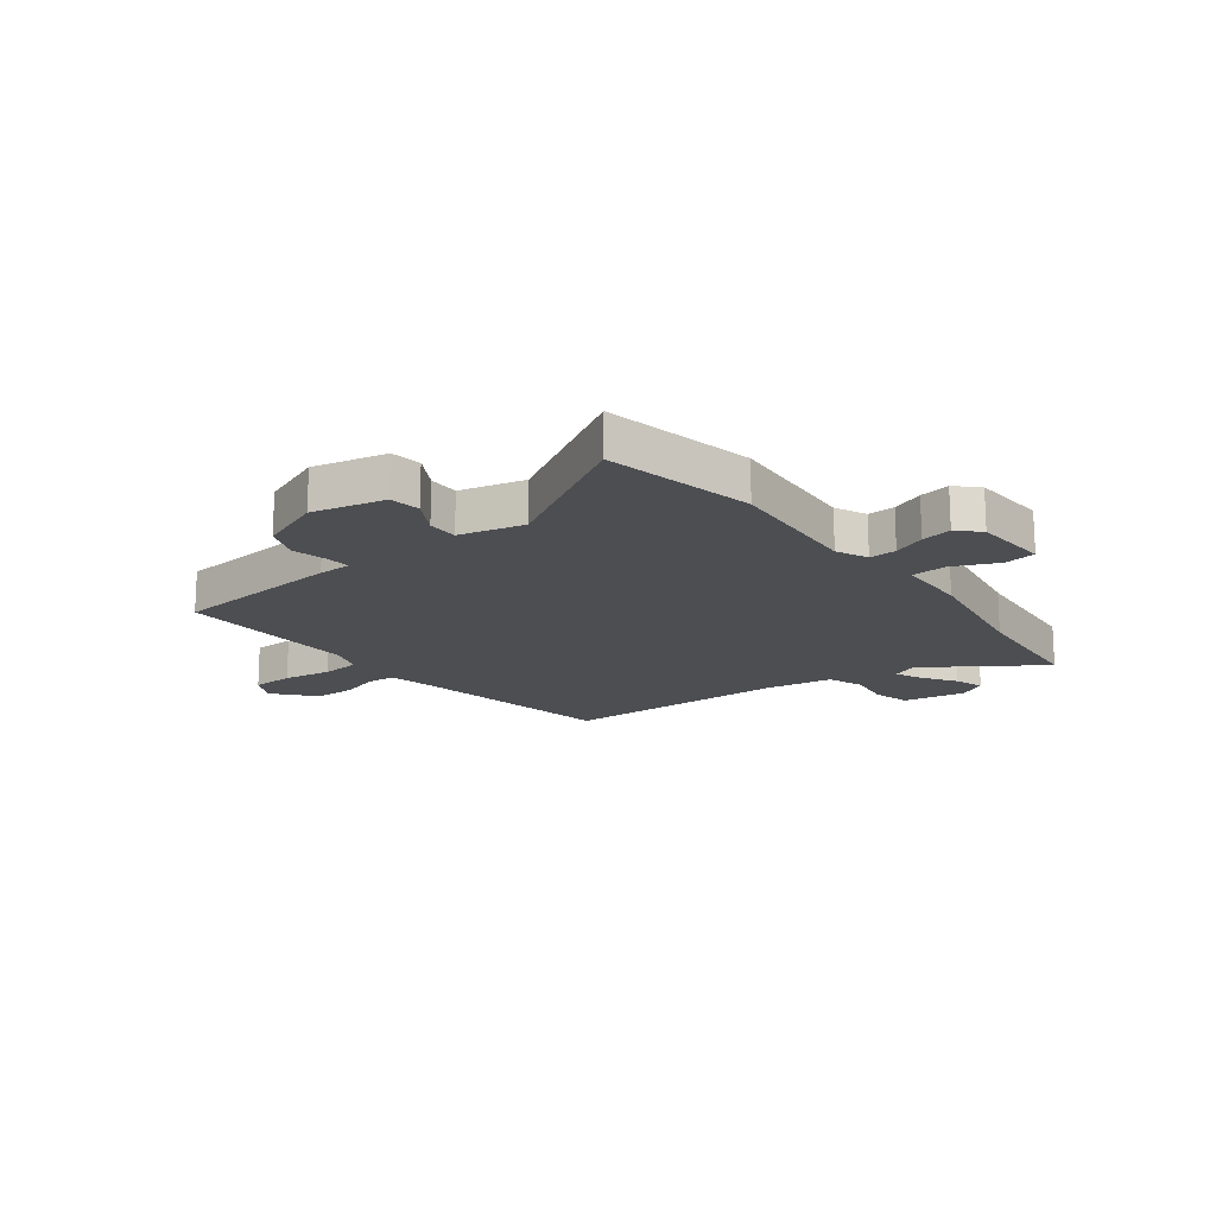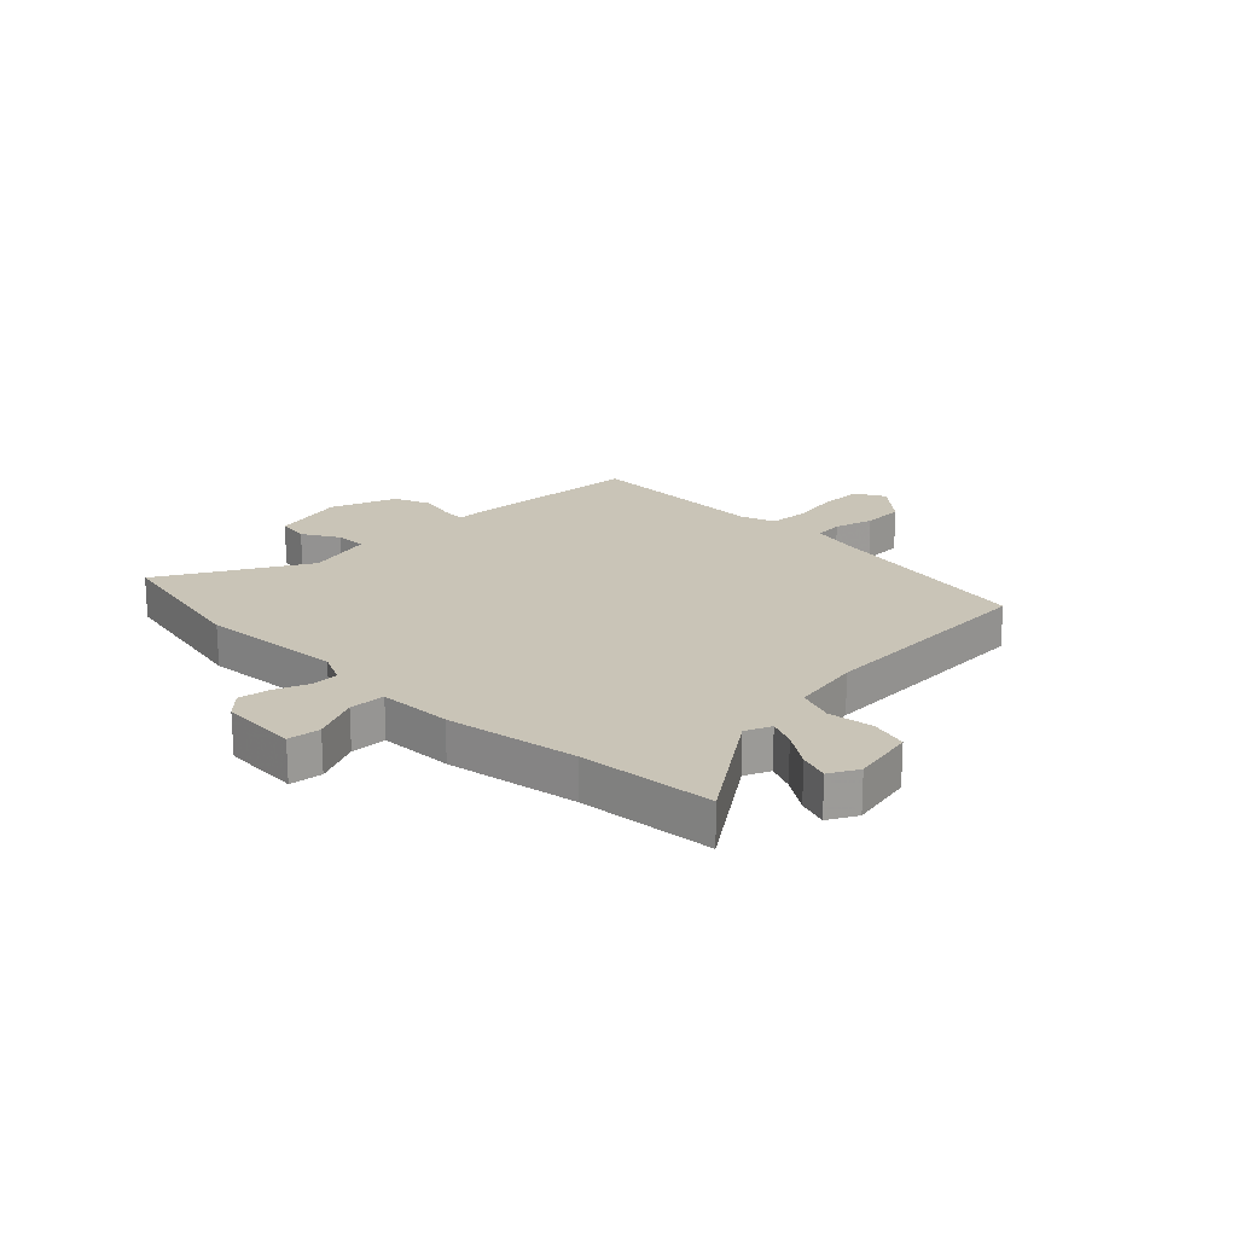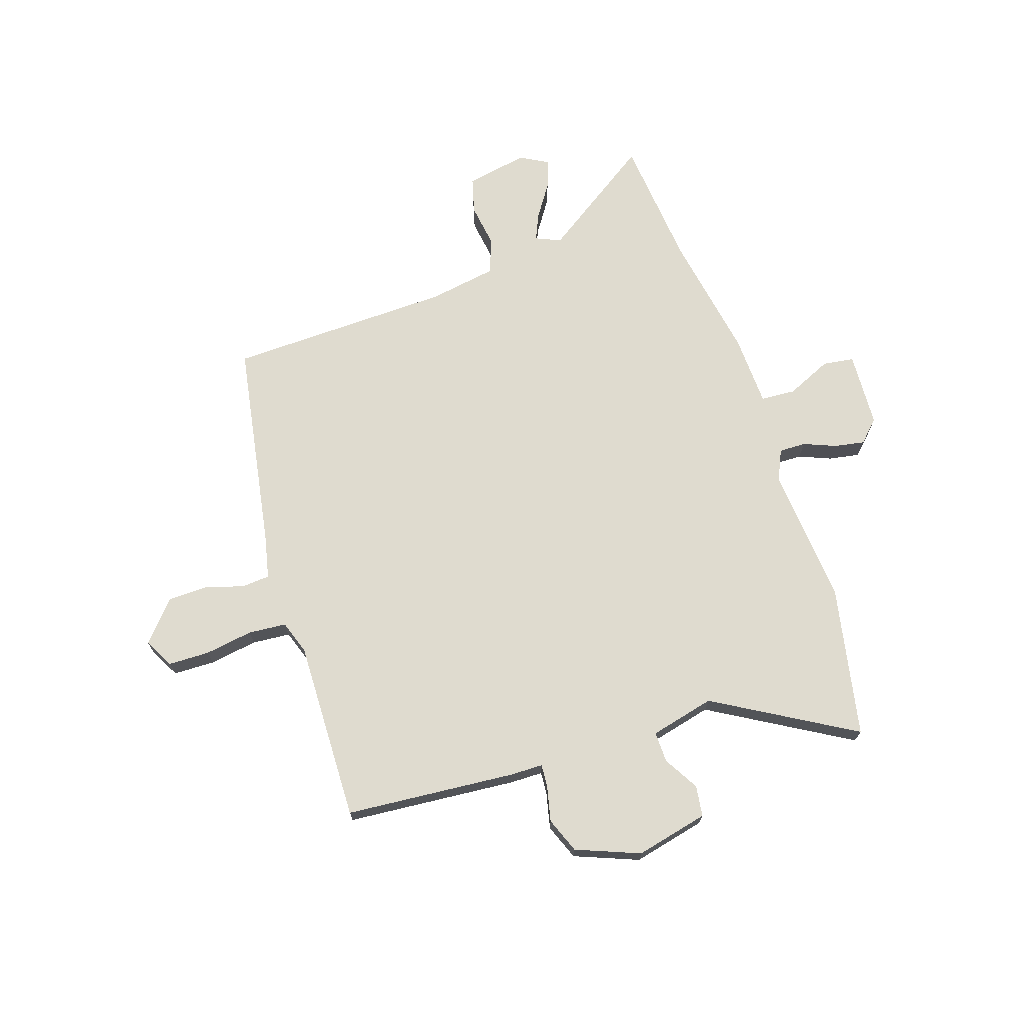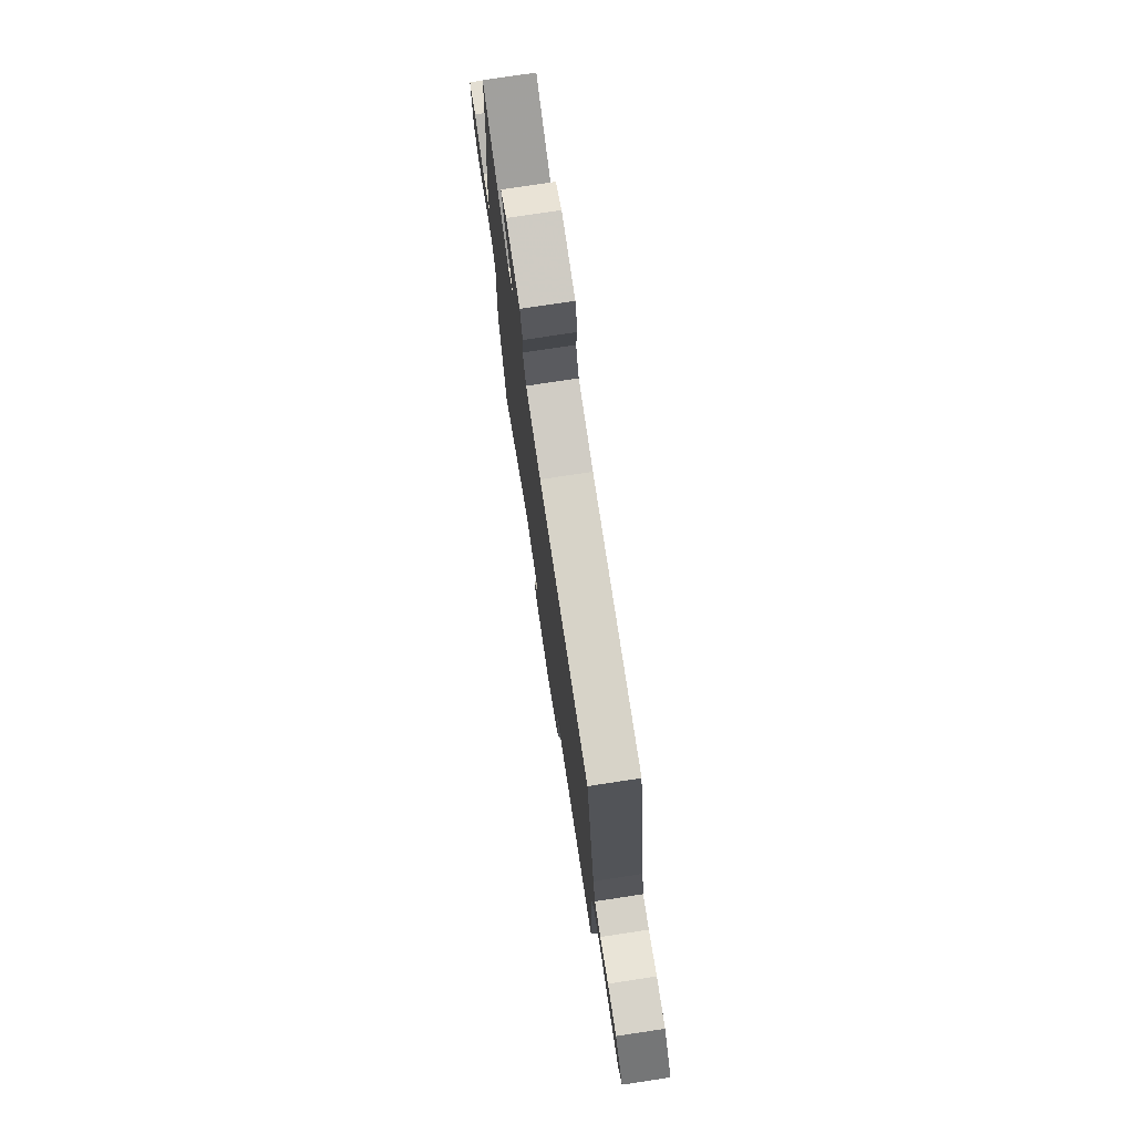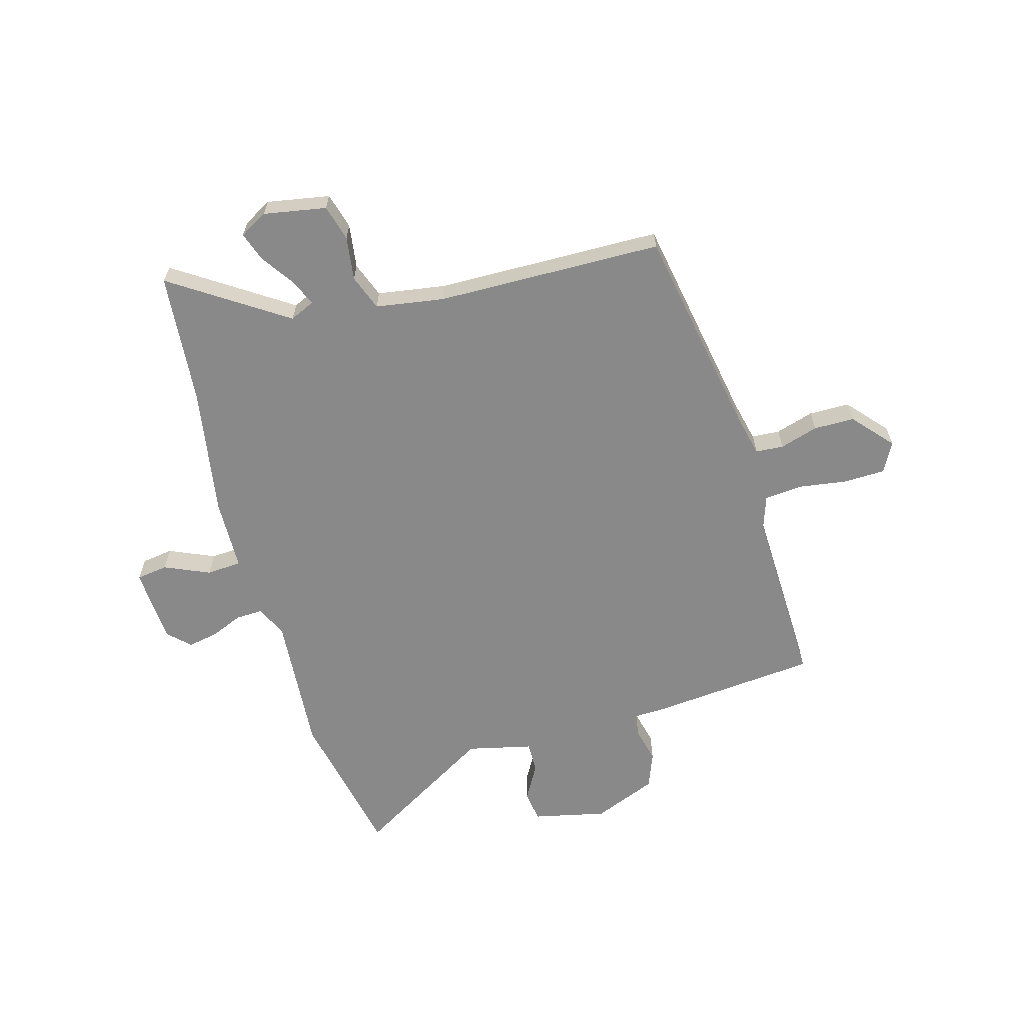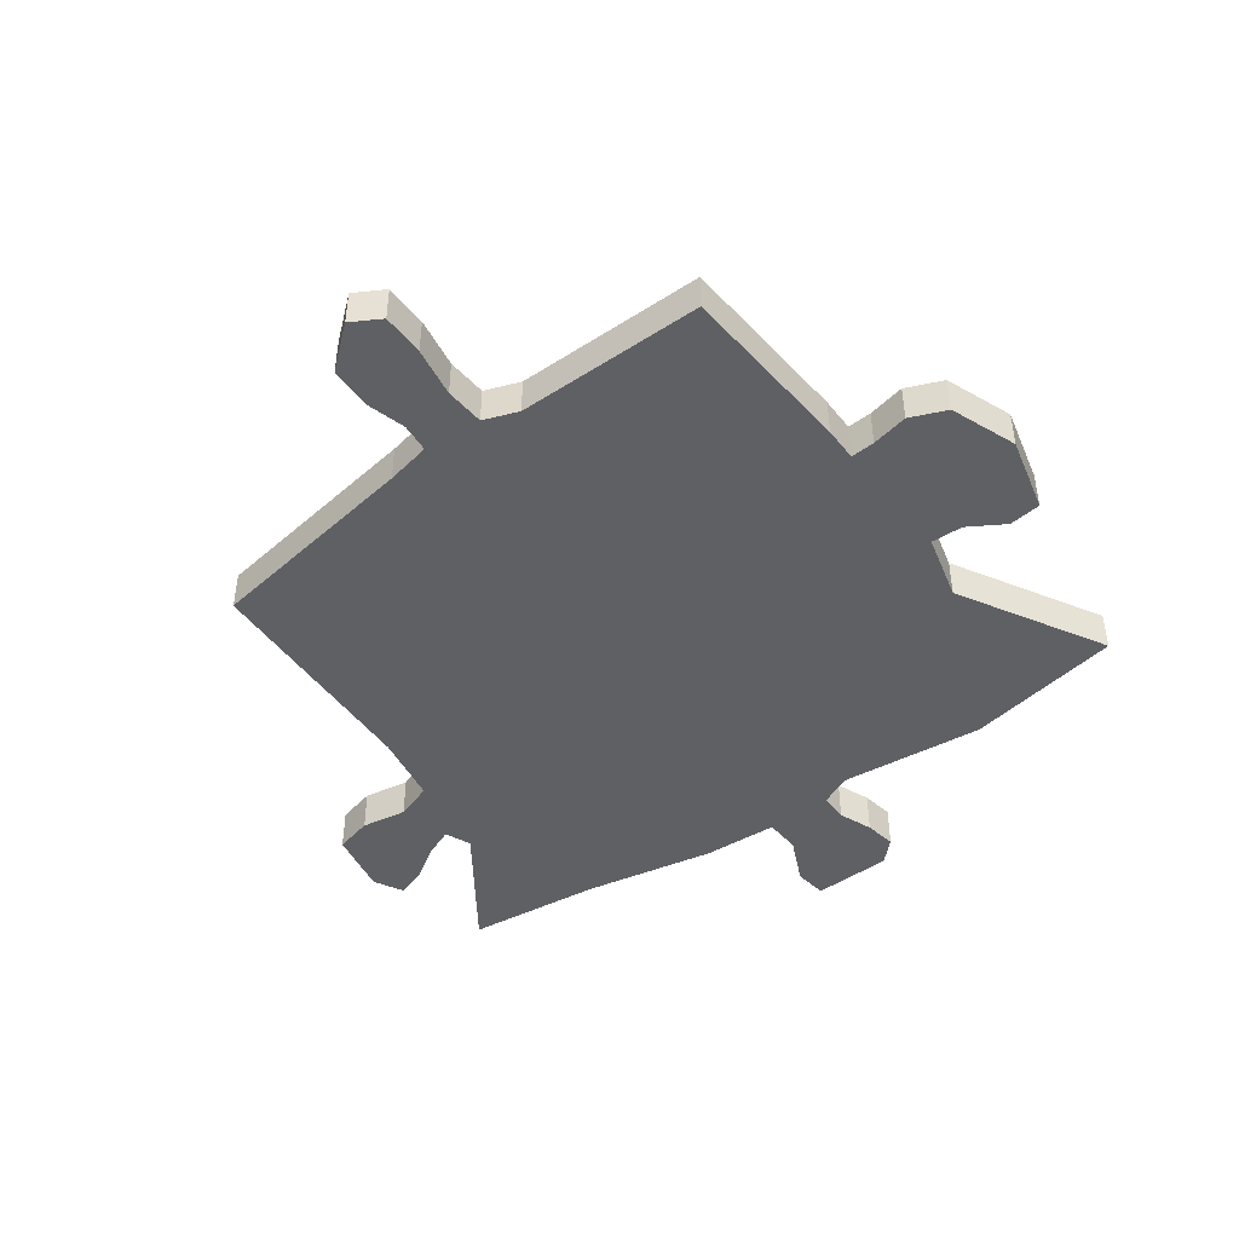
<metadata>
{"format":"obj","ext":"obj","renderer":"f3d","projection":"perspective","resolution":1024,"background":"white","views":[{"elev":-17.0,"azim":-143.5,"up":"+Y"},{"elev":20.0,"azim":-46.4,"up":"+Y"},{"elev":70.5,"azim":160.6,"up":"+Y"},{"elev":76.1,"azim":81.4,"up":"+Z"},{"elev":-63.2,"azim":15.1,"up":"+Y"},{"elev":-45.2,"azim":124.2,"up":"+Y"}]}
</metadata>
<code>
v -0.507 0.07 0.408
v -0.489 0.07 0.648
v -0.28 0.07 0.513
v -0.235 0.07 0.534
v -0.257 0.07 0.582
v -0.299 0.07 0.642
v -0.318 0.07 0.694
v -0.268 0.07 0.723
v -0.154 0.07 0.704
v -0.135 0.07 0.639
v -0.145 0.07 0.559
v -0.12 0.07 0.495
v 0.004 0.07 0.477
v 0.414 0.07 0.474
v 0.487 0.07 0.093
v 0.506 0.07 0.015
v 0.557 0.07 0.012
v 0.626 0.07 0.034
v 0.7 0.07 0.034
v 0.764 0.07 -0.037
v 0.736 0.07 -0.091
v 0.661 0.07 -0.094
v 0.573 0.07 -0.082
v 0.504 0.07 -0.089
v 0.484 0.07 -0.151
v 0.498 0.07 -0.481
v 0.188 0.07 -0.513
v 0.128 0.07 -0.515
v 0.132 0.07 -0.557
v 0.148 0.07 -0.621
v 0.124 0.07 -0.686
v 0.009 0.07 -0.734
v -0.124 0.07 -0.706
v -0.133 0.07 -0.65
v -0.097 0.07 -0.585
v -0.097 0.07 -0.529
v -0.215 0.07 -0.503
v -0.466 0.07 -0.656
v -0.526 0.07 -0.383
v -0.51 0.07 -0.129
v -0.537 0.07 -0.073
v -0.586 0.07 -0.075
v -0.644 0.07 -0.1
v -0.699 0.07 -0.111
v -0.738 0.07 -0.074
v -0.748 0.07 0.064
v -0.691 0.07 0.073
v -0.608 0.07 0.038
v -0.545 0.07 0.043
v -0.543 0.07 0.174
v -0.507 0 0.408
v -0.489 0 0.648
v -0.28 0 0.513
v -0.235 0 0.534
v -0.257 0 0.582
v -0.299 0 0.642
v -0.318 0 0.694
v -0.268 0 0.723
v -0.154 0 0.704
v -0.135 0 0.639
v -0.145 0 0.559
v -0.12 0 0.495
v 0.004 0 0.477
v 0.414 0 0.474
v 0.487 0 0.093
v 0.506 0 0.015
v 0.557 0 0.012
v 0.626 0 0.034
v 0.7 0 0.034
v 0.764 0 -0.037
v 0.736 0 -0.091
v 0.661 0 -0.094
v 0.573 0 -0.082
v 0.504 0 -0.089
v 0.484 0 -0.151
v 0.498 0 -0.481
v 0.188 0 -0.513
v 0.128 0 -0.515
v 0.132 0 -0.557
v 0.148 0 -0.621
v 0.124 0 -0.686
v 0.009 0 -0.734
v -0.124 0 -0.706
v -0.133 0 -0.65
v -0.097 0 -0.585
v -0.097 0 -0.529
v -0.215 0 -0.503
v -0.466 0 -0.656
v -0.526 0 -0.383
v -0.51 0 -0.129
v -0.537 0 -0.073
v -0.586 0 -0.075
v -0.644 0 -0.1
v -0.699 0 -0.111
v -0.738 0 -0.074
v -0.748 0 0.064
v -0.691 0 0.073
v -0.608 0 0.038
v -0.545 0 0.043
v -0.543 0 0.174
f 49 50 1
f 46 47 48
f 45 46 48
f 44 45 48
f 43 44 48
f 42 43 48
f 41 42 48 49
f 40 41 49 1
f 37 38 39 40
f 1 2 3
f 40 1 3
f 37 40 3
f 36 37 3
f 33 34 35
f 32 33 35
f 31 32 35
f 30 31 35
f 29 30 35
f 28 29 35 36
f 25 26 27 28
f 36 3 4
f 28 36 4
f 25 28 4
f 24 25 4
f 21 22 23
f 20 21 23
f 19 20 23
f 18 19 23
f 17 18 23
f 16 17 23 24
f 24 4 5
f 16 24 5
f 15 16 5
f 13 14 15
f 12 13 15
f 9 10 11
f 8 9 11
f 7 8 11
f 6 7 11
f 5 6 11
f 5 11 12
f 5 12 15
f 51 100 99
f 98 97 96
f 98 96 95
f 98 95 94
f 98 94 93
f 98 93 92
f 99 98 92 91
f 51 99 91 90
f 90 89 88 87
f 53 52 51
f 53 51 90
f 53 90 87
f 53 87 86
f 85 84 83
f 85 83 82
f 85 82 81
f 85 81 80
f 85 80 79
f 86 85 79 78
f 78 77 76 75
f 54 53 86
f 54 86 78
f 54 78 75
f 54 75 74
f 73 72 71
f 73 71 70
f 73 70 69
f 73 69 68
f 73 68 67
f 74 73 67 66
f 55 54 74
f 55 74 66
f 55 66 65
f 65 64 63
f 65 63 62
f 61 60 59
f 61 59 58
f 61 58 57
f 61 57 56
f 61 56 55
f 62 61 55
f 65 62 55
f 1 51 52 2
f 2 52 53 3
f 3 53 54 4
f 4 54 55 5
f 5 55 56 6
f 6 56 57 7
f 7 57 58 8
f 8 58 59 9
f 9 59 60 10
f 10 60 61 11
f 11 61 62 12
f 12 62 63 13
f 13 63 64 14
f 14 64 65 15
f 15 65 66 16
f 16 66 67 17
f 17 67 68 18
f 18 68 69 19
f 19 69 70 20
f 20 70 71 21
f 21 71 72 22
f 22 72 73 23
f 23 73 74 24
f 24 74 75 25
f 25 75 76 26
f 26 76 77 27
f 27 77 78 28
f 28 78 79 29
f 29 79 80 30
f 30 80 81 31
f 31 81 82 32
f 32 82 83 33
f 33 83 84 34
f 34 84 85 35
f 35 85 86 36
f 36 86 87 37
f 37 87 88 38
f 38 88 89 39
f 39 89 90 40
f 40 90 91 41
f 41 91 92 42
f 42 92 93 43
f 43 93 94 44
f 44 94 95 45
f 45 95 96 46
f 46 96 97 47
f 47 97 98 48
f 48 98 99 49
f 49 99 100 50
f 50 100 51 1

</code>
